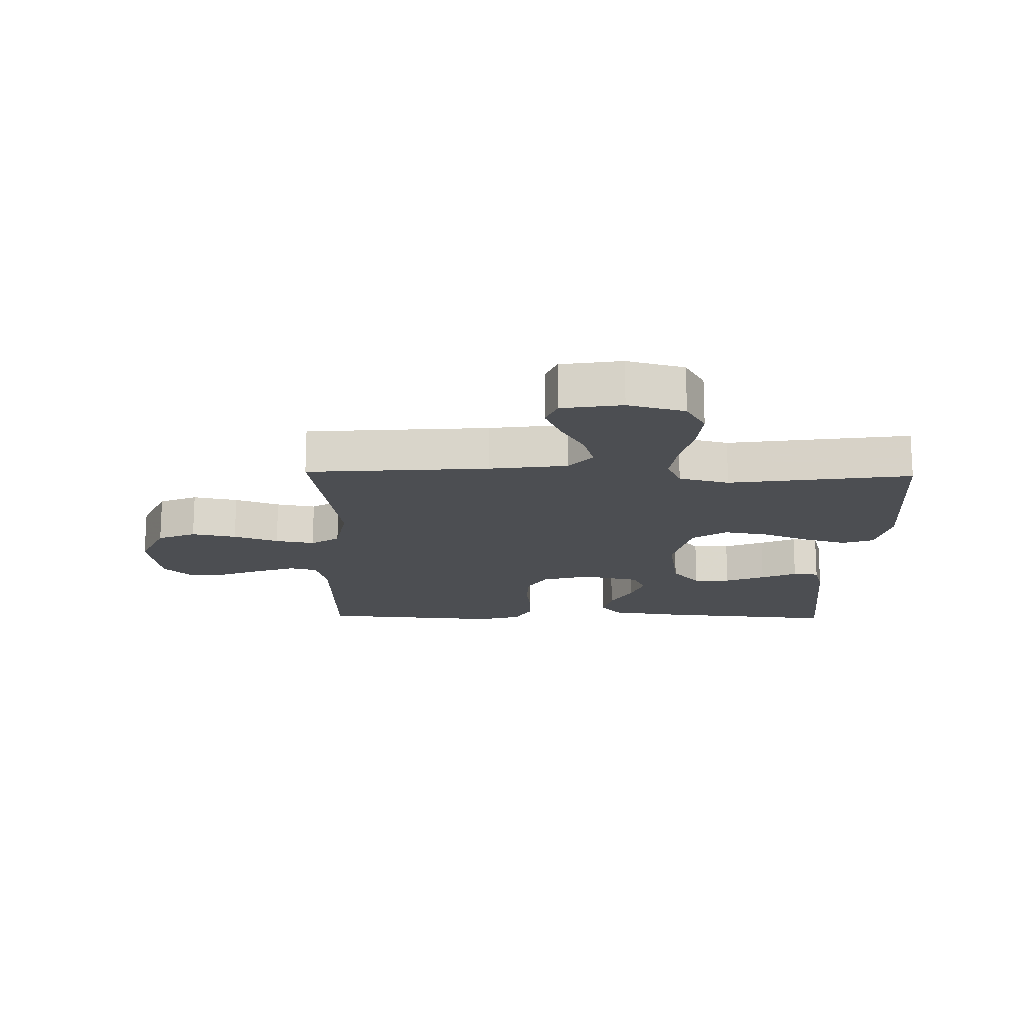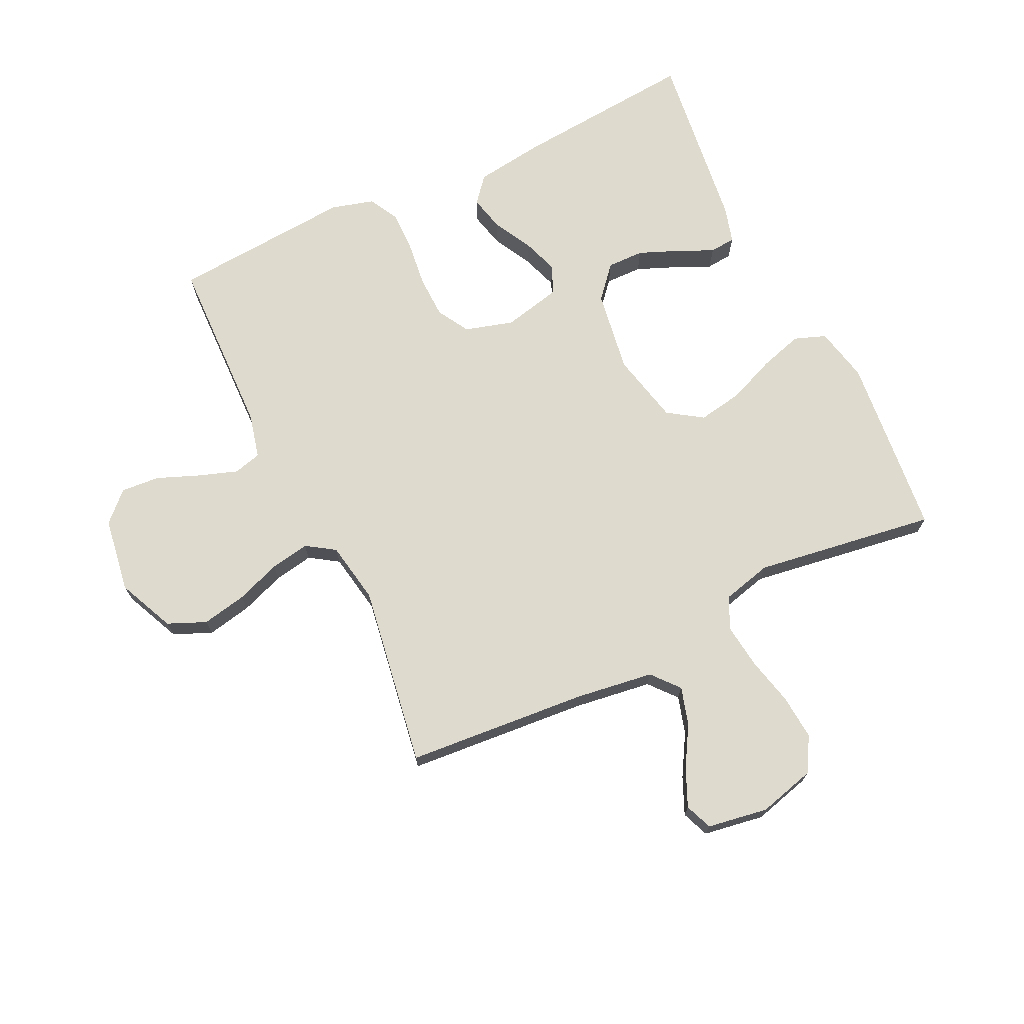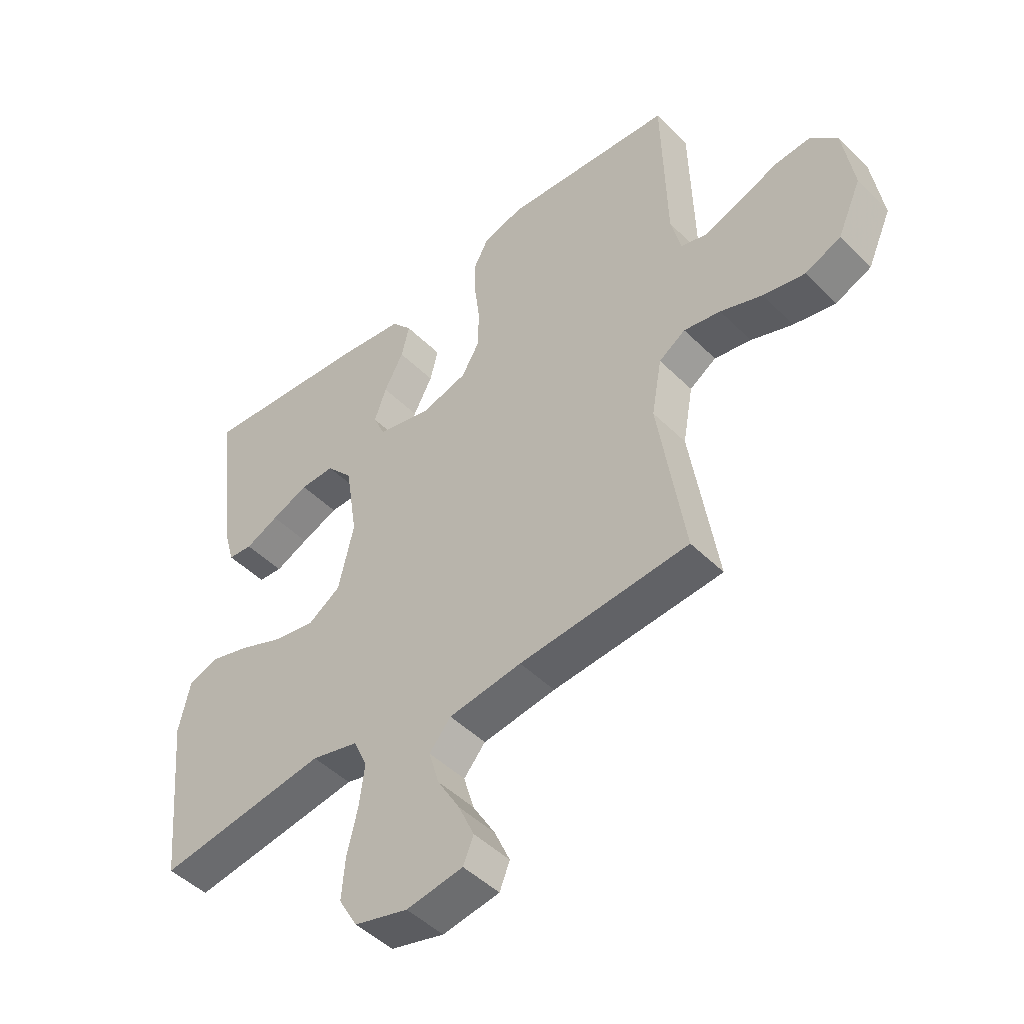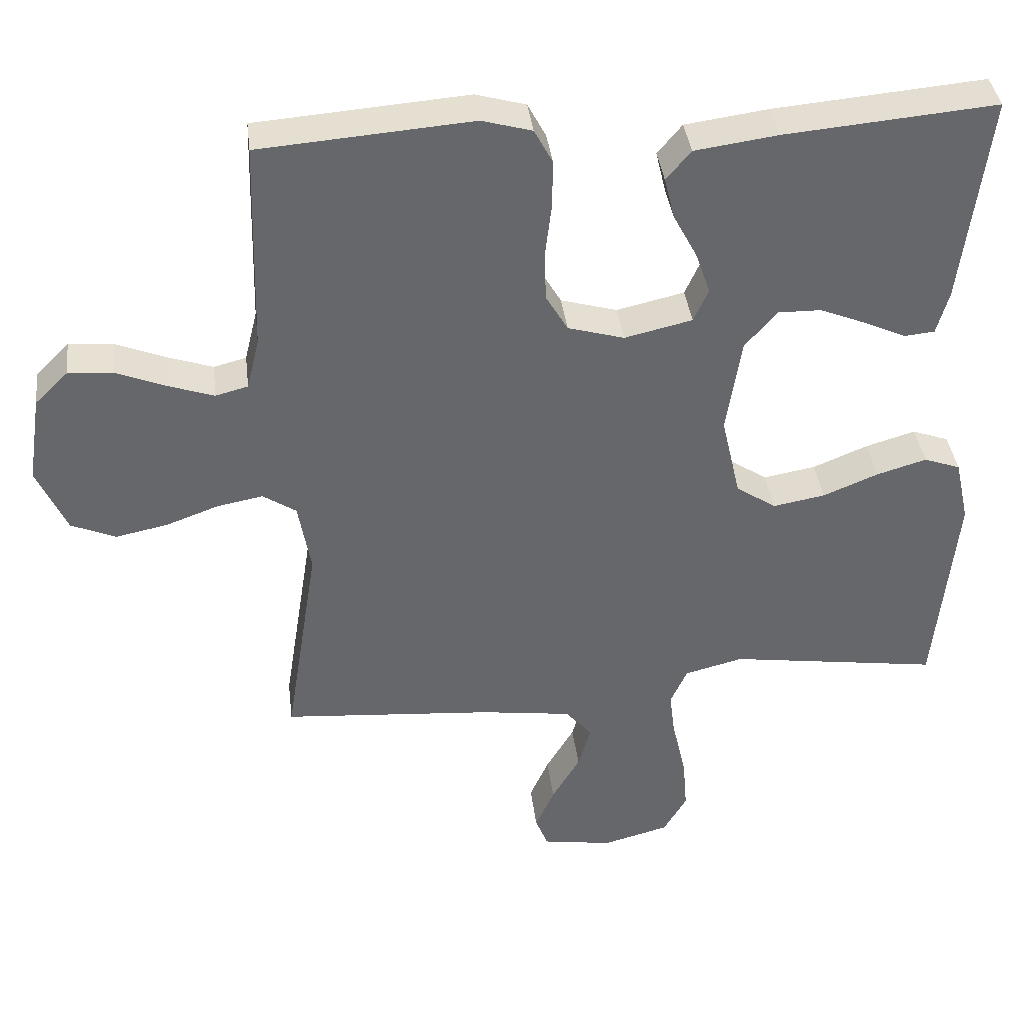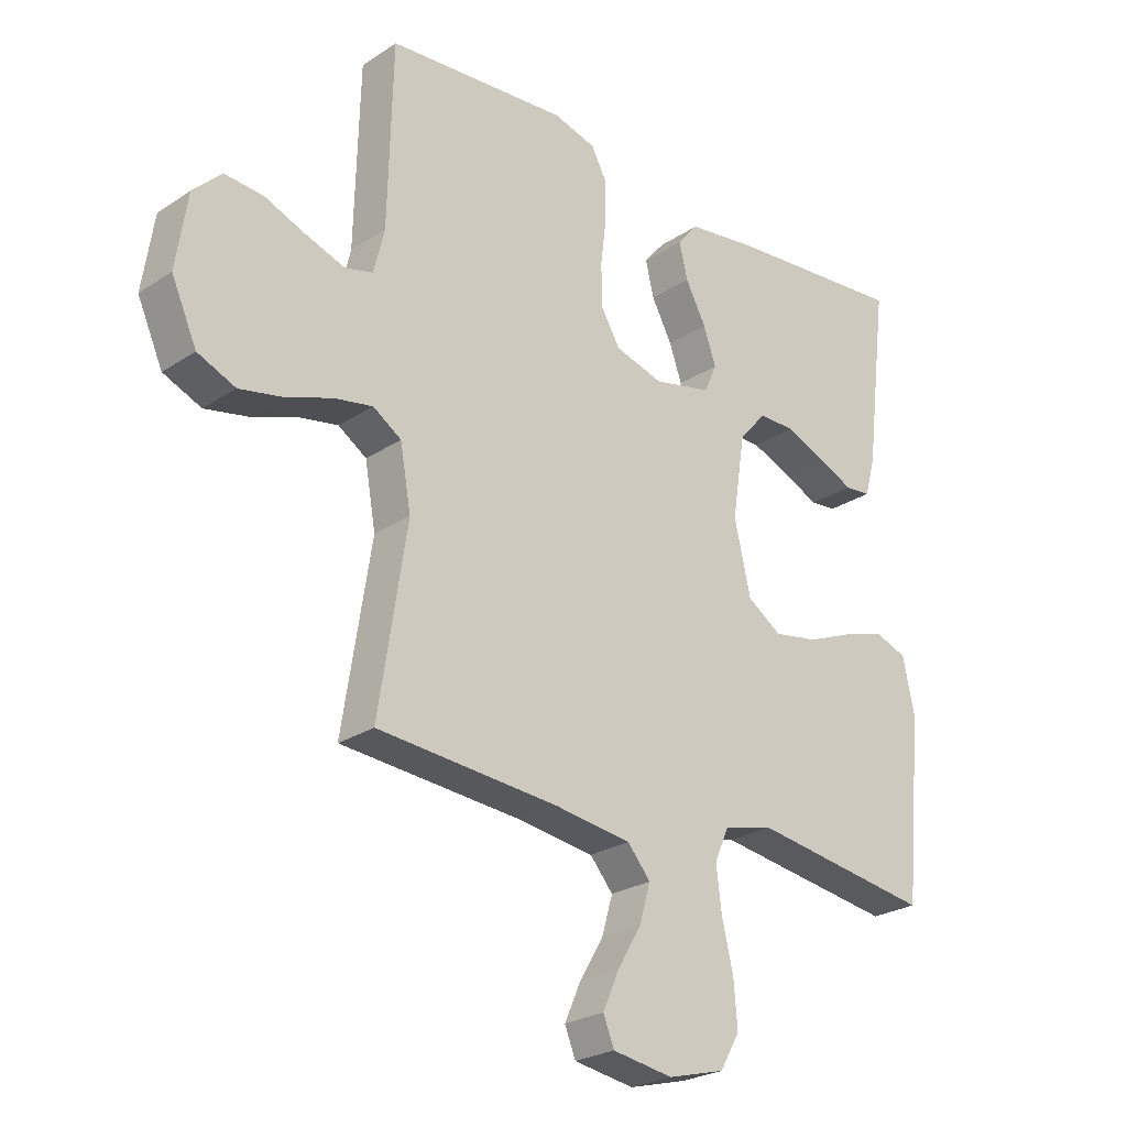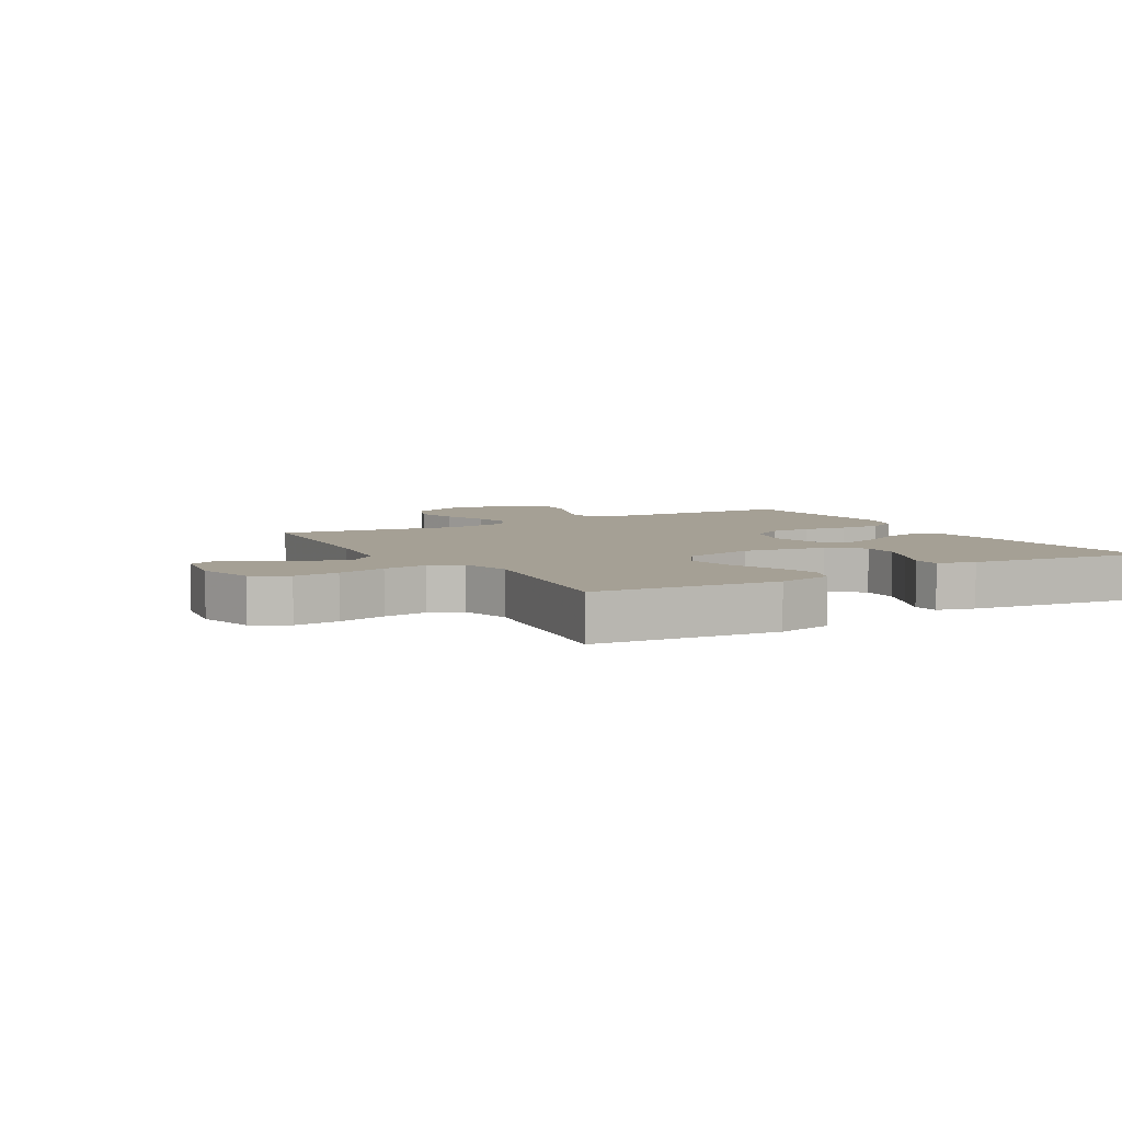
<metadata>
{"format":"obj","ext":"obj","renderer":"f3d","projection":"perspective","resolution":1024,"background":"white","views":[{"elev":-16.5,"azim":178.7,"up":"+Y"},{"elev":71.2,"azim":154.4,"up":"+Y"},{"elev":-47.4,"azim":42.1,"up":"+Z"},{"elev":38.4,"azim":173.1,"up":"+Z"},{"elev":-25.1,"azim":136.7,"up":"+Z"},{"elev":5.9,"azim":-120.1,"up":"+Y"}]}
</metadata>
<code>
v -0.5 0.07 0.5
v -0.2 0.07 0.474
v -0.083 0.07 0.458
v -0.048 0.07 0.416
v -0.062 0.07 0.358
v -0.096 0.07 0.294
v -0.117 0.07 0.234
v -0.096 0.07 0.187
v 0 0.07 0.165
v 0.08 0.07 0.188
v 0.111 0.07 0.241
v 0.113 0.07 0.311
v 0.104 0.07 0.385
v 0.103 0.07 0.454
v 0.129 0.07 0.503
v 0.2 0.07 0.523
v 0.5 0.07 0.5
v 0.508 0.07 0.2
v 0.526 0.07 0.127
v 0.572 0.07 0.115
v 0.636 0.07 0.137
v 0.706 0.07 0.165
v 0.77 0.07 0.17
v 0.817 0.07 0.124
v 0.836 0.07 0
v 0.794 0.07 -0.094
v 0.731 0.07 -0.121
v 0.657 0.07 -0.106
v 0.583 0.07 -0.079
v 0.518 0.07 -0.067
v 0.471 0.07 -0.098
v 0.453 0.07 -0.2
v 0.5 0.07 -0.5
v 0.2 0.07 -0.524
v 0.071 0.07 -0.542
v 0.033 0.07 -0.587
v 0.051 0.07 -0.649
v 0.091 0.07 -0.717
v 0.118 0.07 -0.778
v 0.1 0.07 -0.823
v 0 0.07 -0.839
v -0.094 0.07 -0.814
v -0.127 0.07 -0.757
v -0.121 0.07 -0.683
v -0.102 0.07 -0.603
v -0.093 0.07 -0.53
v -0.117 0.07 -0.477
v -0.2 0.07 -0.456
v -0.5 0.07 -0.5
v -0.529 0.07 -0.2
v -0.509 0.07 -0.109
v -0.457 0.07 -0.09
v -0.386 0.07 -0.111
v -0.308 0.07 -0.143
v -0.234 0.07 -0.156
v -0.177 0.07 -0.118
v -0.15 0.07 0
v -0.171 0.07 0.137
v -0.217 0.07 0.19
v -0.278 0.07 0.189
v -0.344 0.07 0.162
v -0.403 0.07 0.135
v -0.446 0.07 0.139
v -0.463 0.07 0.2
v -0.5 0 0.5
v -0.2 0 0.474
v -0.083 0 0.458
v -0.048 0 0.416
v -0.062 0 0.358
v -0.096 0 0.294
v -0.117 0 0.234
v -0.096 0 0.187
v 0 0 0.165
v 0.08 0 0.188
v 0.111 0 0.241
v 0.113 0 0.311
v 0.104 0 0.385
v 0.103 0 0.454
v 0.129 0 0.503
v 0.2 0 0.523
v 0.5 0 0.5
v 0.508 0 0.2
v 0.526 0 0.127
v 0.572 0 0.115
v 0.636 0 0.137
v 0.706 0 0.165
v 0.77 0 0.17
v 0.817 0 0.124
v 0.836 0 0
v 0.794 0 -0.094
v 0.731 0 -0.121
v 0.657 0 -0.106
v 0.583 0 -0.079
v 0.518 0 -0.067
v 0.471 0 -0.098
v 0.453 0 -0.2
v 0.5 0 -0.5
v 0.2 0 -0.524
v 0.071 0 -0.542
v 0.033 0 -0.587
v 0.051 0 -0.649
v 0.091 0 -0.717
v 0.118 0 -0.778
v 0.1 0 -0.823
v 0 0 -0.839
v -0.094 0 -0.814
v -0.127 0 -0.757
v -0.121 0 -0.683
v -0.102 0 -0.603
v -0.093 0 -0.53
v -0.117 0 -0.477
v -0.2 0 -0.456
v -0.5 0 -0.5
v -0.529 0 -0.2
v -0.509 0 -0.109
v -0.457 0 -0.09
v -0.386 0 -0.111
v -0.308 0 -0.143
v -0.234 0 -0.156
v -0.177 0 -0.118
v -0.15 0 0
v -0.171 0 0.137
v -0.217 0 0.19
v -0.278 0 0.189
v -0.344 0 0.162
v -0.403 0 0.135
v -0.446 0 0.139
v -0.463 0 0.2
f 61 62 63 64
f 60 61 64 1
f 59 60 1 2
f 58 59 2 3
f 51 52 53 54
f 51 54 55
f 48 49 50 51
f 47 48 51 55
f 46 47 55 56
f 42 43 44 45
f 42 45 46
f 41 42 46
f 37 38 39 40
f 36 37 40 41
f 32 33 34
f 31 32 34 35
f 26 27 28 29
f 26 29 30
f 25 26 30
f 24 25 30
f 21 22 23 24
f 20 21 24 30
f 19 20 30 31
f 15 16 17 18
f 12 13 14 15
f 11 12 15 18
f 10 11 18 19
f 3 4 5 6
f 3 6 7
f 58 3 7
f 57 58 7 8
f 56 57 8 9
f 36 41 46 56
f 35 36 56 9
f 19 31 35
f 9 10 19 35
f 128 127 126 125
f 65 128 125 124
f 66 65 124 123
f 67 66 123 122
f 118 117 116 115
f 119 118 115
f 115 114 113 112
f 119 115 112 111
f 120 119 111 110
f 109 108 107 106
f 110 109 106
f 110 106 105
f 104 103 102 101
f 105 104 101 100
f 98 97 96
f 99 98 96 95
f 93 92 91 90
f 94 93 90
f 94 90 89
f 94 89 88
f 88 87 86 85
f 94 88 85 84
f 95 94 84 83
f 82 81 80 79
f 79 78 77 76
f 82 79 76 75
f 83 82 75 74
f 70 69 68 67
f 71 70 67
f 71 67 122
f 72 71 122 121
f 73 72 121 120
f 120 110 105 100
f 73 120 100 99
f 99 95 83
f 99 83 74 73
f 1 65 66 2
f 2 66 67 3
f 3 67 68 4
f 4 68 69 5
f 5 69 70 6
f 6 70 71 7
f 7 71 72 8
f 8 72 73 9
f 9 73 74 10
f 10 74 75 11
f 11 75 76 12
f 12 76 77 13
f 13 77 78 14
f 14 78 79 15
f 15 79 80 16
f 16 80 81 17
f 17 81 82 18
f 18 82 83 19
f 19 83 84 20
f 20 84 85 21
f 21 85 86 22
f 22 86 87 23
f 23 87 88 24
f 24 88 89 25
f 25 89 90 26
f 26 90 91 27
f 27 91 92 28
f 28 92 93 29
f 29 93 94 30
f 30 94 95 31
f 31 95 96 32
f 32 96 97 33
f 33 97 98 34
f 34 98 99 35
f 35 99 100 36
f 36 100 101 37
f 37 101 102 38
f 38 102 103 39
f 39 103 104 40
f 40 104 105 41
f 41 105 106 42
f 42 106 107 43
f 43 107 108 44
f 44 108 109 45
f 45 109 110 46
f 46 110 111 47
f 47 111 112 48
f 48 112 113 49
f 49 113 114 50
f 50 114 115 51
f 51 115 116 52
f 52 116 117 53
f 53 117 118 54
f 54 118 119 55
f 55 119 120 56
f 56 120 121 57
f 57 121 122 58
f 58 122 123 59
f 59 123 124 60
f 60 124 125 61
f 61 125 126 62
f 62 126 127 63
f 63 127 128 64
f 64 128 65 1

</code>
